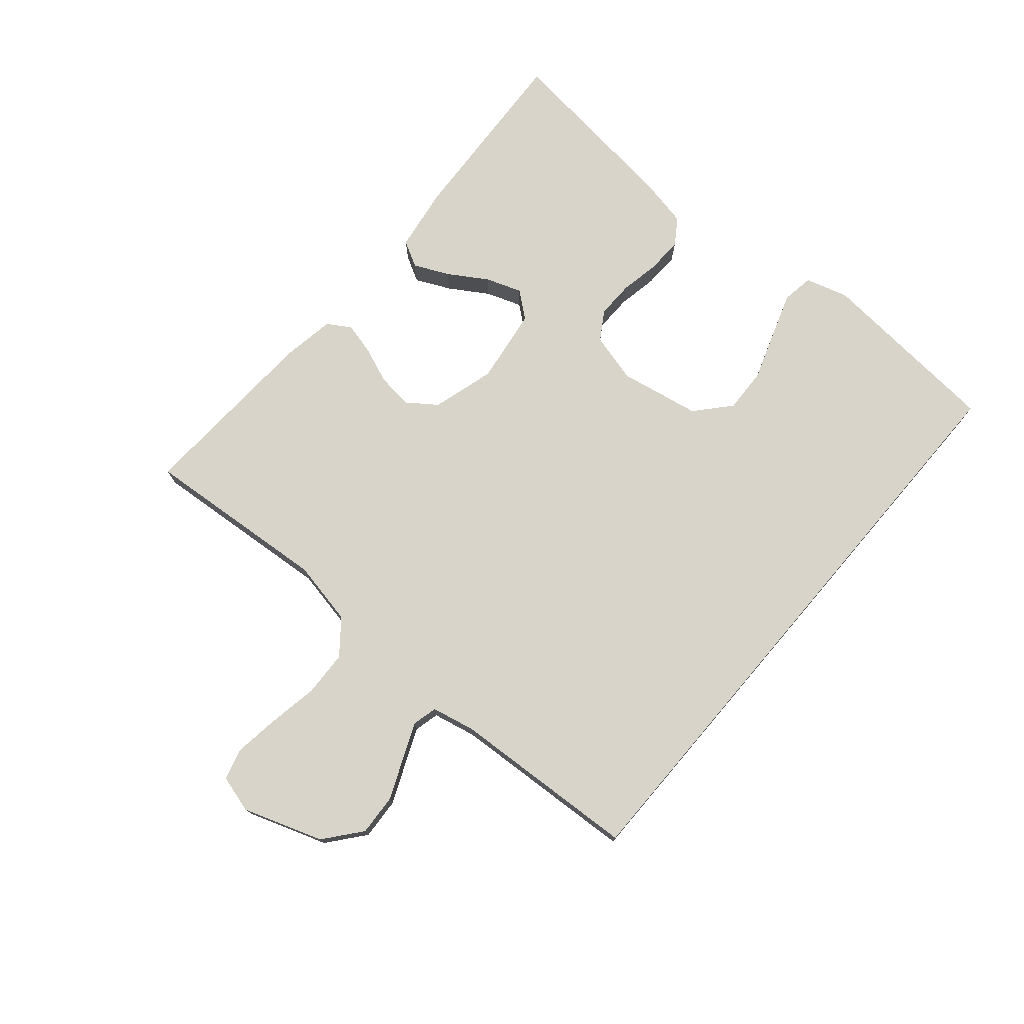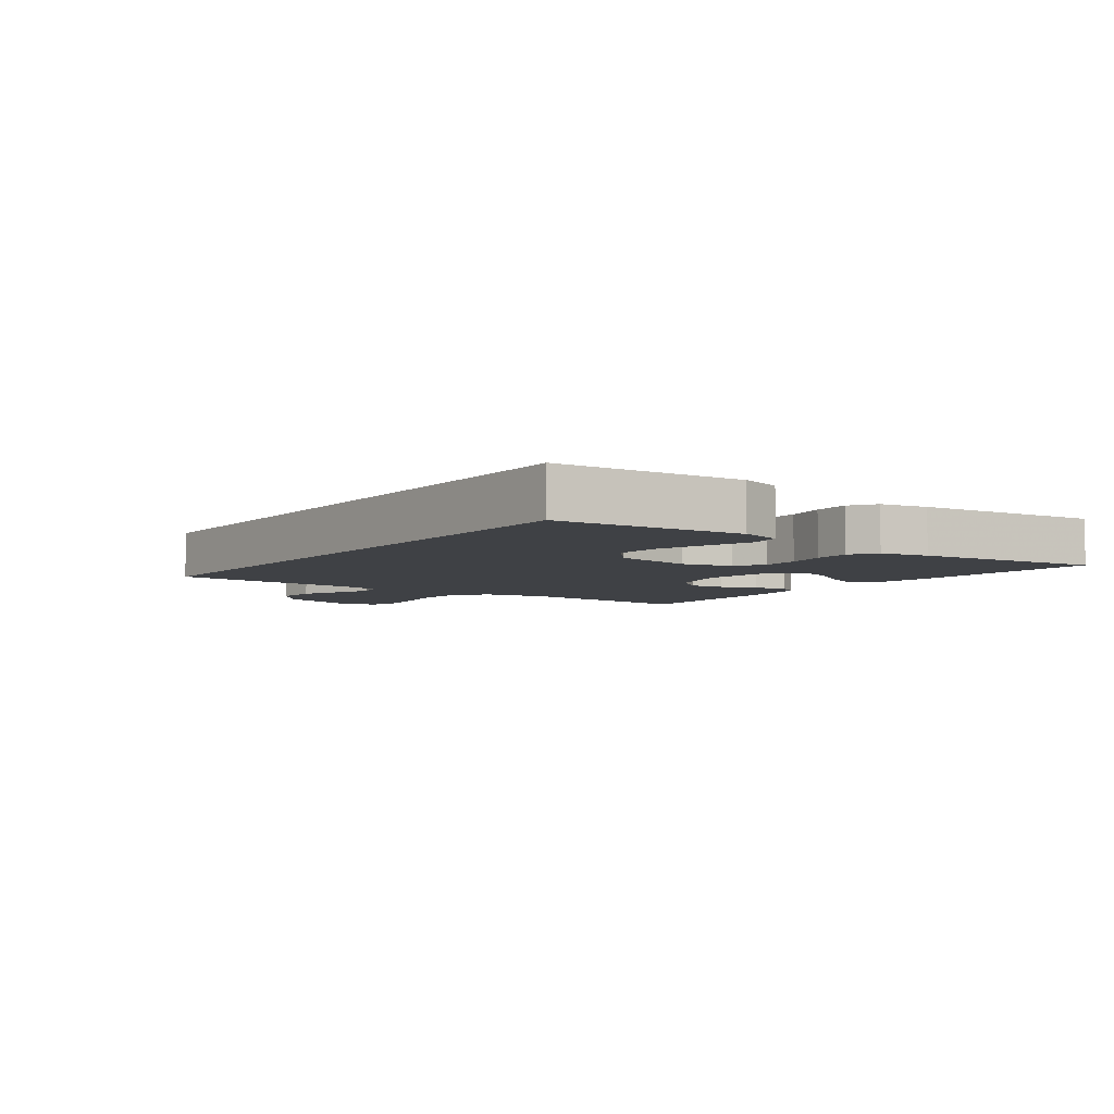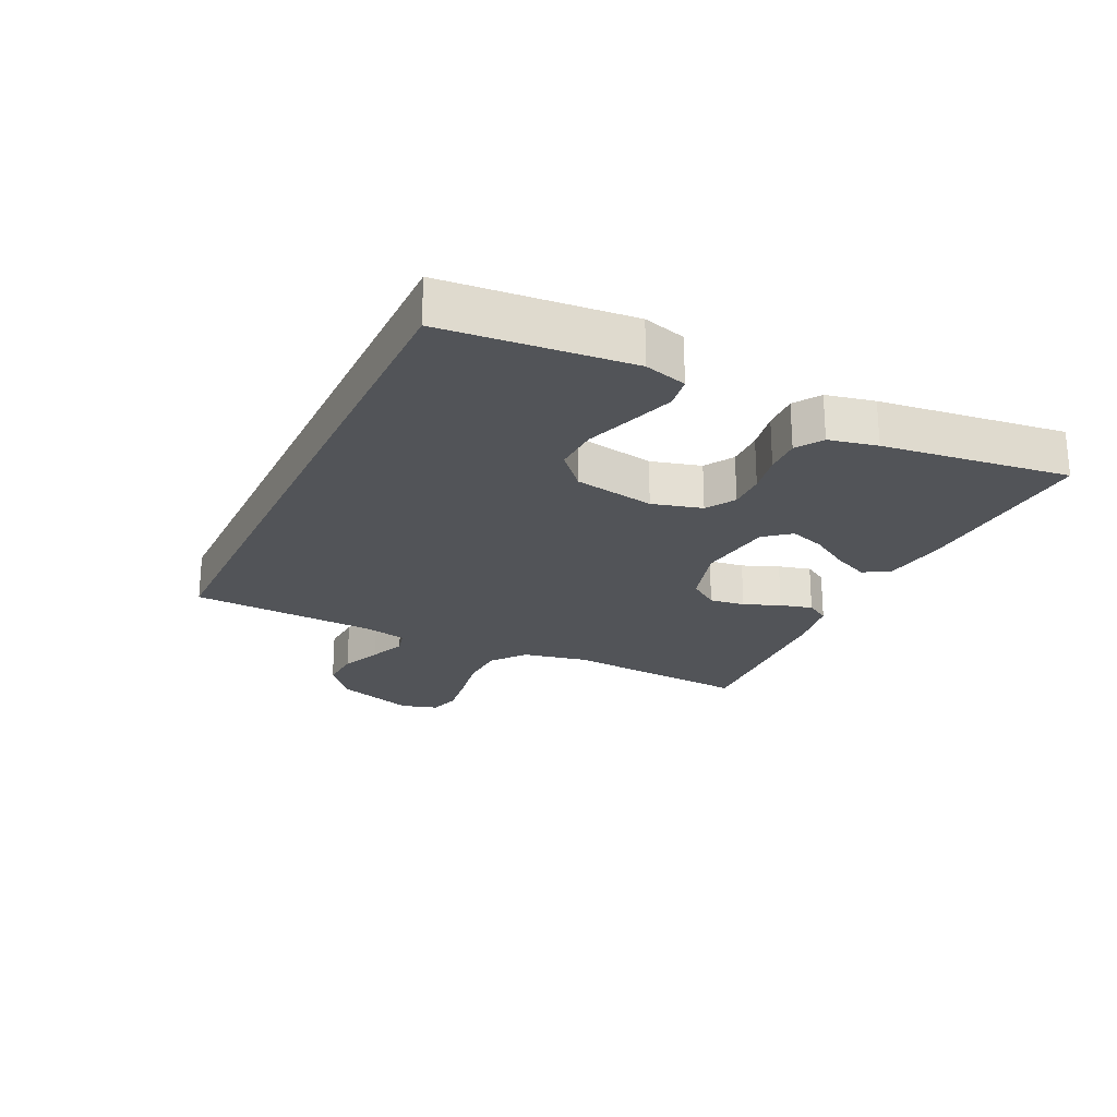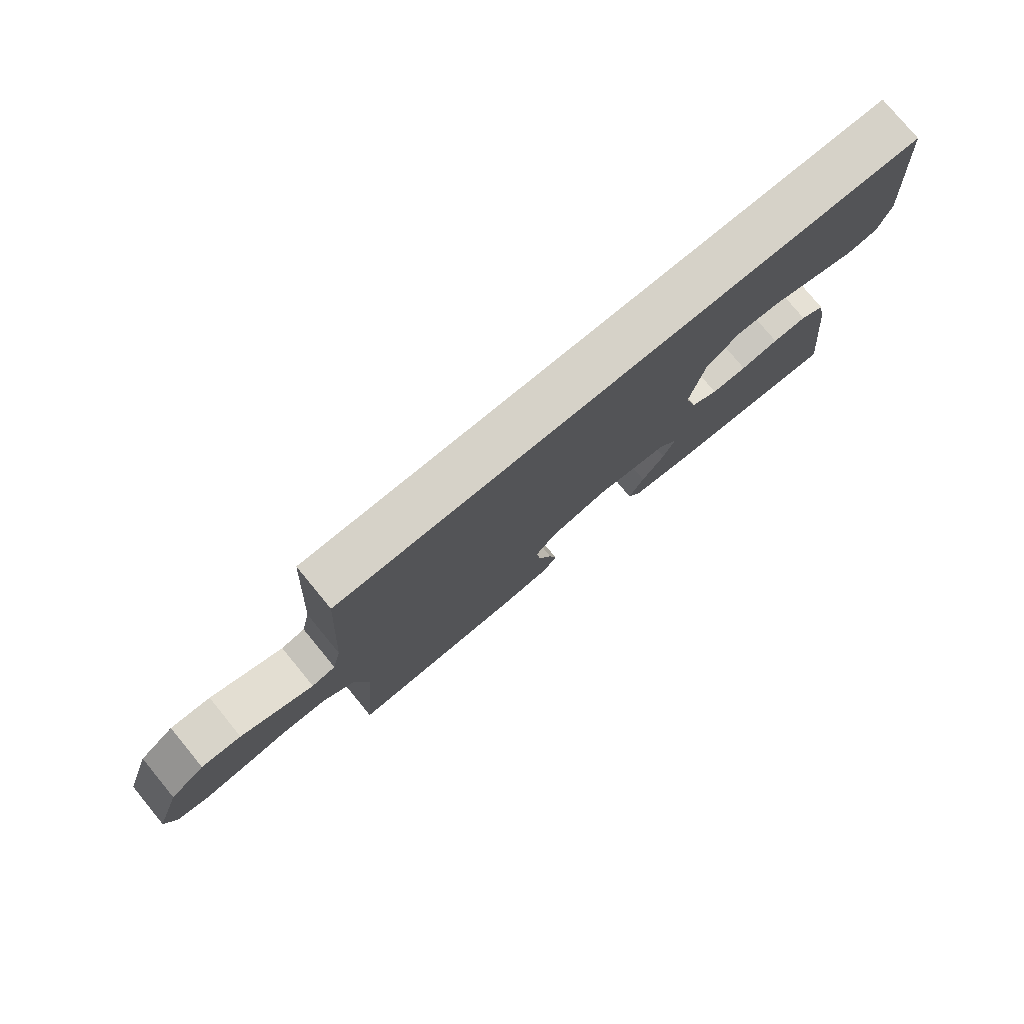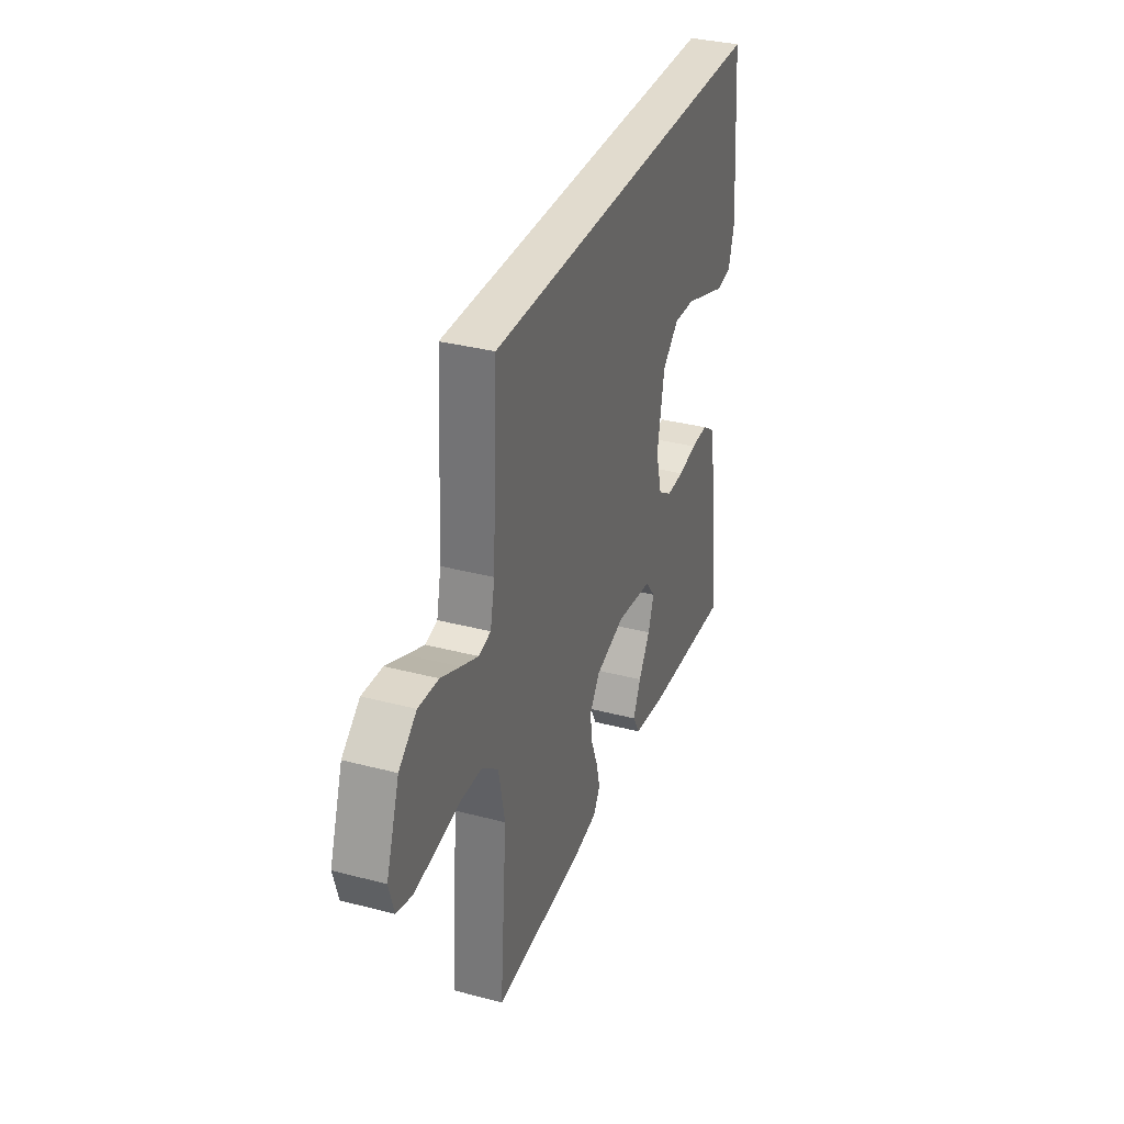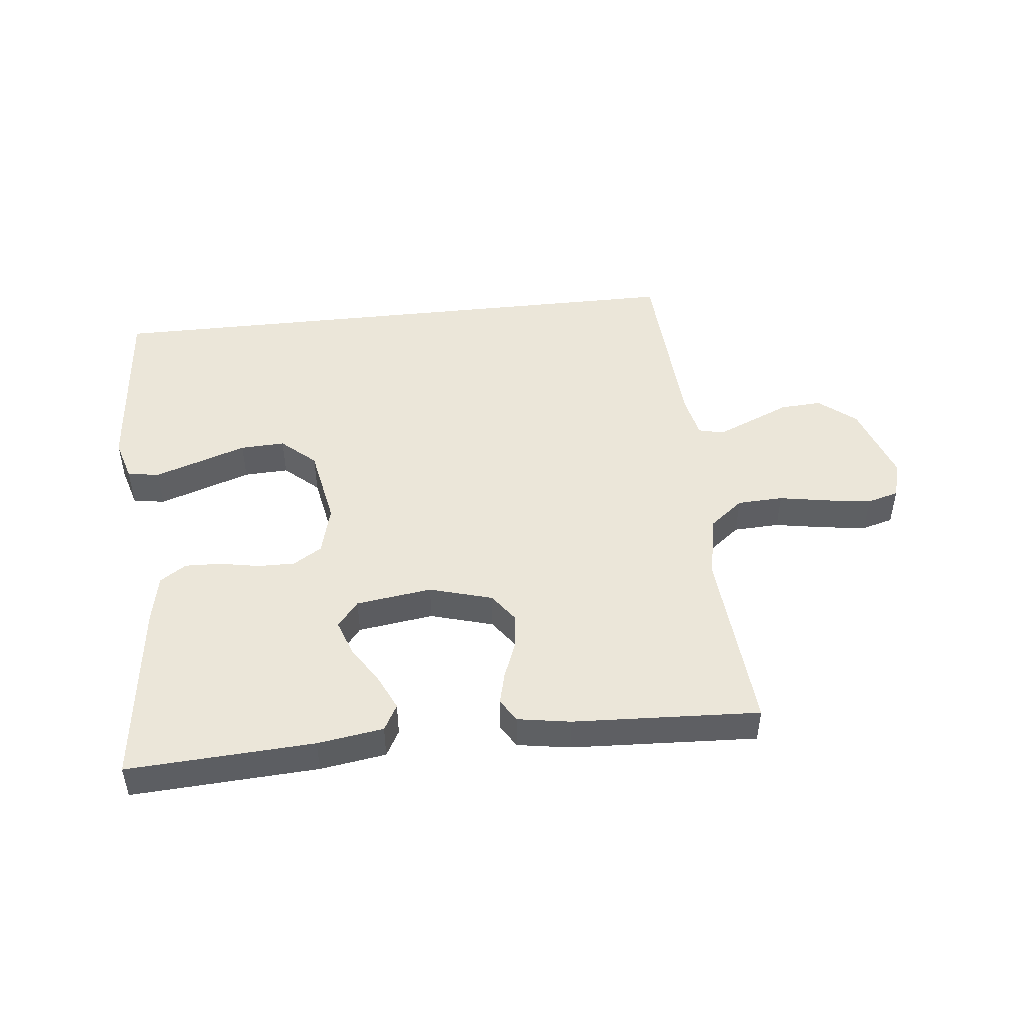
<metadata>
{"format":"obj","ext":"obj","renderer":"f3d","projection":"perspective","resolution":1024,"background":"white","views":[{"elev":75.2,"azim":-49.6,"up":"+Y"},{"elev":-5.5,"azim":53.8,"up":"+Y"},{"elev":-23.3,"azim":64.7,"up":"+Y"},{"elev":77.8,"azim":-39.5,"up":"+Z"},{"elev":33.8,"azim":-70.3,"up":"+Z"},{"elev":47.7,"azim":173.8,"up":"+Y"}]}
</metadata>
<code>
v -0.481 0.07 0.5
v 0.503 0.07 0.5
v 0.528 0.07 0.2
v 0.508 0.07 0.132
v 0.457 0.07 0.124
v 0.386 0.07 0.148
v 0.308 0.07 0.175
v 0.236 0.07 0.178
v 0.181 0.07 0.129
v 0.157 0.07 0
v 0.178 0.07 -0.08
v 0.224 0.07 -0.109
v 0.284 0.07 -0.108
v 0.348 0.07 -0.096
v 0.406 0.07 -0.094
v 0.448 0.07 -0.122
v 0.464 0.07 -0.2
v 0.5 0.07 -0.5
v 0.2 0.07 -0.483
v 0.094 0.07 -0.467
v 0.071 0.07 -0.425
v 0.097 0.07 -0.369
v 0.136 0.07 -0.307
v 0.156 0.07 -0.25
v 0.122 0.07 -0.208
v 0 0.07 -0.191
v -0.101 0.07 -0.22
v -0.135 0.07 -0.267
v -0.128 0.07 -0.324
v -0.105 0.07 -0.382
v -0.092 0.07 -0.434
v -0.115 0.07 -0.471
v -0.2 0.07 -0.485
v -0.5 0.07 -0.5
v -0.476 0.07 -0.2
v -0.497 0.07 -0.096
v -0.551 0.07 -0.053
v -0.625 0.07 -0.05
v -0.705 0.07 -0.064
v -0.777 0.07 -0.074
v -0.828 0.07 -0.06
v -0.845 0.07 0
v -0.801 0.07 0.128
v -0.742 0.07 0.176
v -0.675 0.07 0.172
v -0.61 0.07 0.144
v -0.553 0.07 0.12
v -0.513 0.07 0.13
v -0.498 0.07 0.2
v -0.481 0 0.5
v 0.503 0 0.5
v 0.528 0 0.2
v 0.508 0 0.132
v 0.457 0 0.124
v 0.386 0 0.148
v 0.308 0 0.175
v 0.236 0 0.178
v 0.181 0 0.129
v 0.157 0 0
v 0.178 0 -0.08
v 0.224 0 -0.109
v 0.284 0 -0.108
v 0.348 0 -0.096
v 0.406 0 -0.094
v 0.448 0 -0.122
v 0.464 0 -0.2
v 0.5 0 -0.5
v 0.2 0 -0.483
v 0.094 0 -0.467
v 0.071 0 -0.425
v 0.097 0 -0.369
v 0.136 0 -0.307
v 0.156 0 -0.25
v 0.122 0 -0.208
v 0 0 -0.191
v -0.101 0 -0.22
v -0.135 0 -0.267
v -0.128 0 -0.324
v -0.105 0 -0.382
v -0.092 0 -0.434
v -0.115 0 -0.471
v -0.2 0 -0.485
v -0.5 0 -0.5
v -0.476 0 -0.2
v -0.497 0 -0.096
v -0.551 0 -0.053
v -0.625 0 -0.05
v -0.705 0 -0.064
v -0.777 0 -0.074
v -0.828 0 -0.06
v -0.845 0 0
v -0.801 0 0.128
v -0.742 0 0.176
v -0.675 0 0.172
v -0.61 0 0.144
v -0.553 0 0.12
v -0.513 0 0.13
v -0.498 0 0.2
f 43 44 45 46
f 43 46 47
f 42 43 47
f 41 42 47 48
f 38 39 40 41
f 32 33 34 35
f 32 35 36
f 29 30 31 32
f 28 29 32 36
f 27 28 36 37
f 20 21 22 23
f 20 23 24
f 19 20 24
f 18 19 24
f 17 18 24 25
f 13 14 15 16
f 12 13 16 17
f 4 5 6 7
f 2 3 4 7
f 2 7 8
f 49 1 2 8
f 48 49 8 9
f 38 41 48 9
f 37 38 9 10
f 26 27 37 10
f 12 17 25 26
f 11 12 26
f 10 11 26
f 95 94 93 92
f 96 95 92
f 96 92 91
f 97 96 91 90
f 90 89 88 87
f 84 83 82 81
f 85 84 81
f 81 80 79 78
f 85 81 78 77
f 86 85 77 76
f 72 71 70 69
f 73 72 69
f 73 69 68
f 73 68 67
f 74 73 67 66
f 65 64 63 62
f 66 65 62 61
f 56 55 54 53
f 56 53 52 51
f 57 56 51
f 57 51 50 98
f 58 57 98 97
f 58 97 90 87
f 59 58 87 86
f 59 86 76 75
f 75 74 66 61
f 75 61 60
f 75 60 59
f 1 50 51 2
f 2 51 52 3
f 3 52 53 4
f 4 53 54 5
f 5 54 55 6
f 6 55 56 7
f 7 56 57 8
f 8 57 58 9
f 9 58 59 10
f 10 59 60 11
f 11 60 61 12
f 12 61 62 13
f 13 62 63 14
f 14 63 64 15
f 15 64 65 16
f 16 65 66 17
f 17 66 67 18
f 18 67 68 19
f 19 68 69 20
f 20 69 70 21
f 21 70 71 22
f 22 71 72 23
f 23 72 73 24
f 24 73 74 25
f 25 74 75 26
f 26 75 76 27
f 27 76 77 28
f 28 77 78 29
f 29 78 79 30
f 30 79 80 31
f 31 80 81 32
f 32 81 82 33
f 33 82 83 34
f 34 83 84 35
f 35 84 85 36
f 36 85 86 37
f 37 86 87 38
f 38 87 88 39
f 39 88 89 40
f 40 89 90 41
f 41 90 91 42
f 42 91 92 43
f 43 92 93 44
f 44 93 94 45
f 45 94 95 46
f 46 95 96 47
f 47 96 97 48
f 48 97 98 49
f 49 98 50 1

</code>
